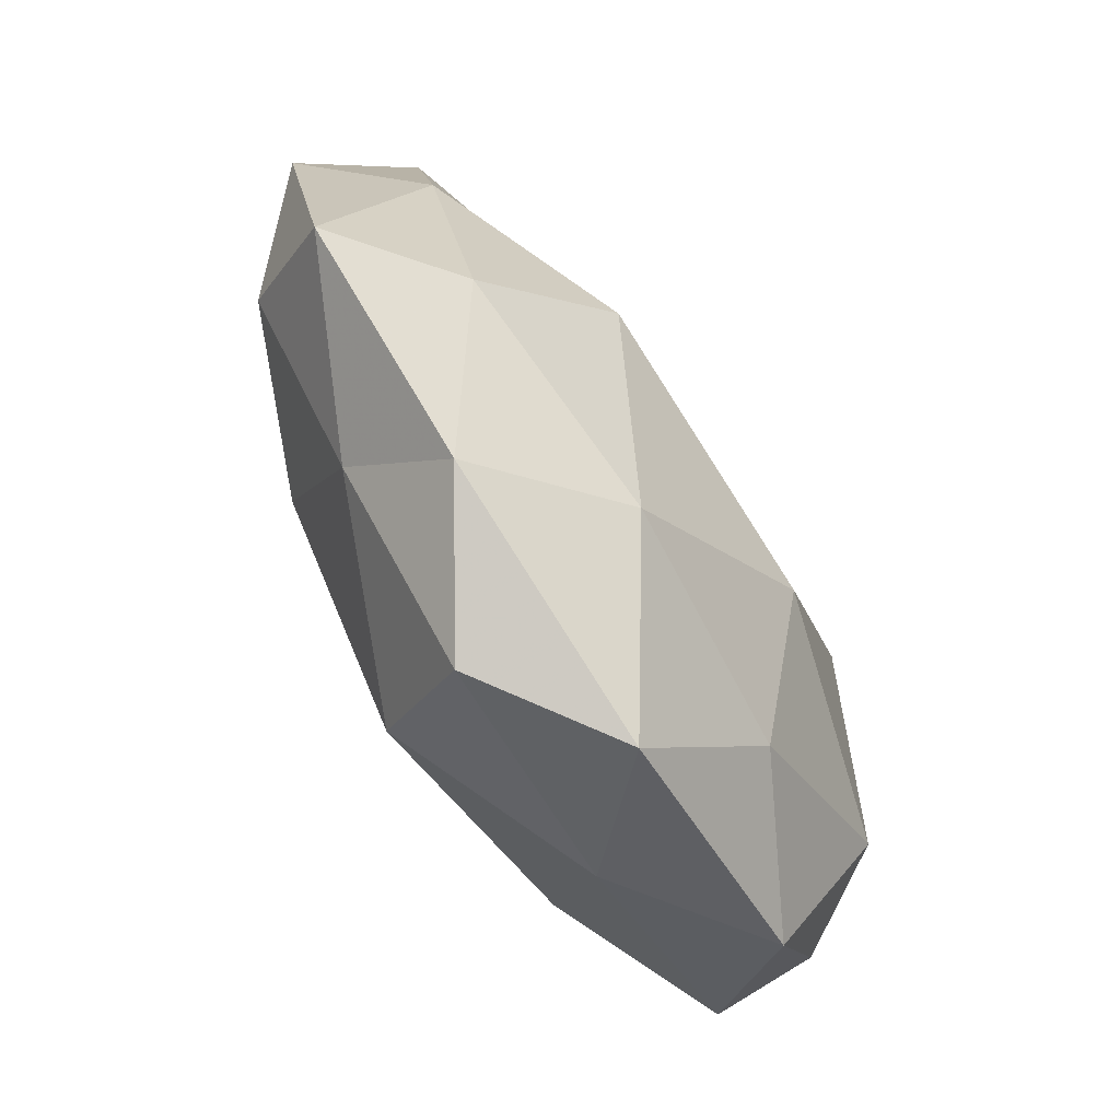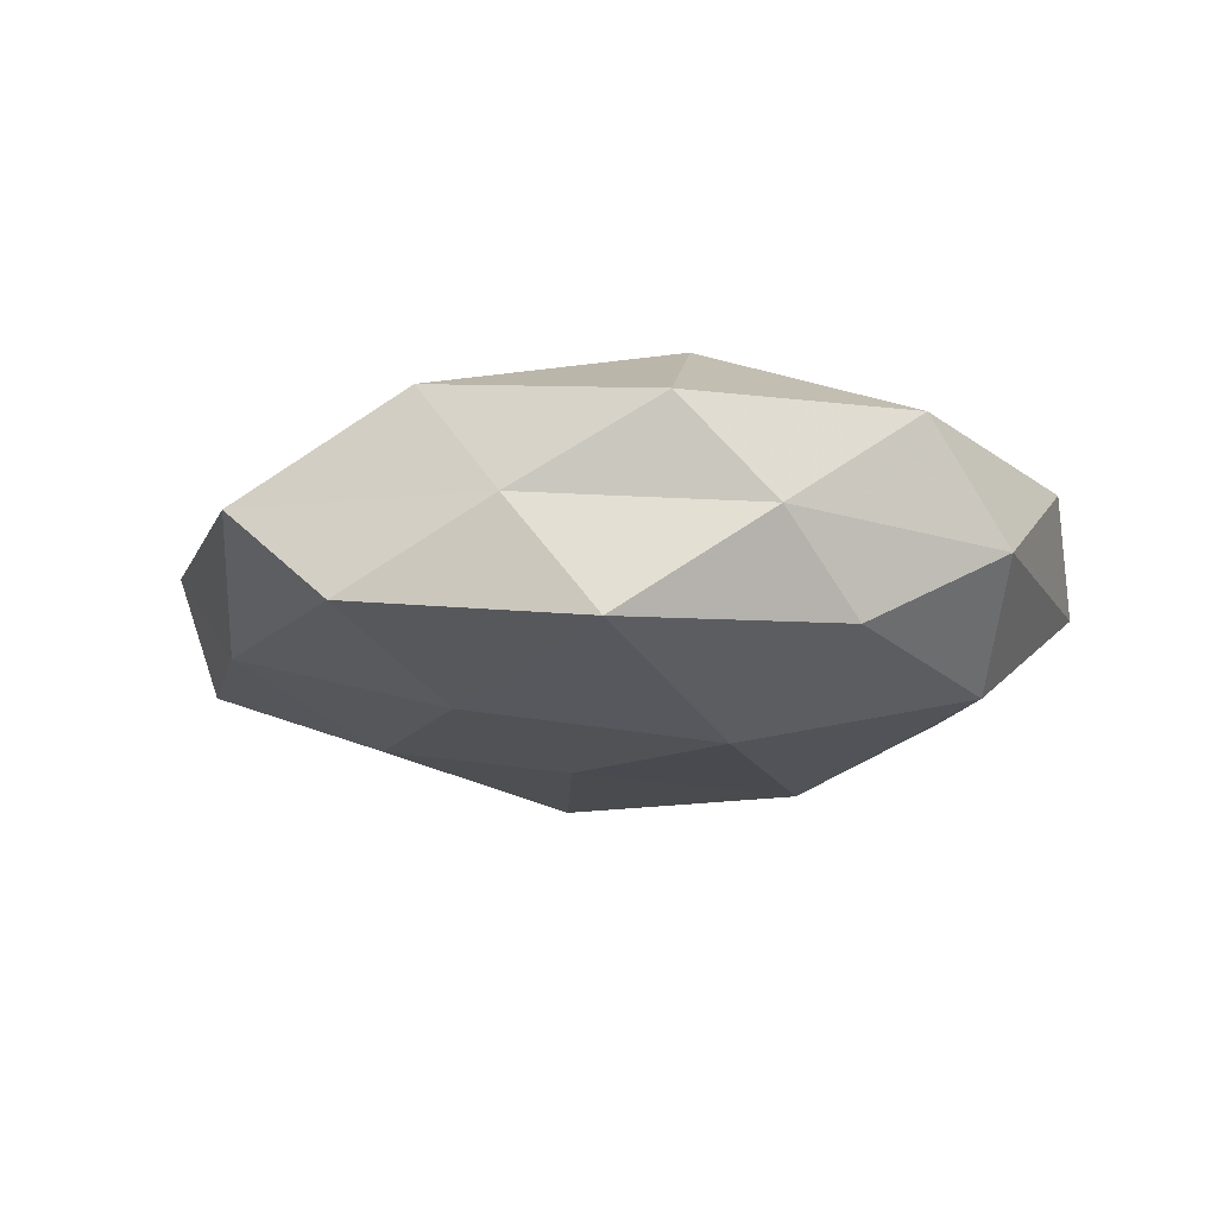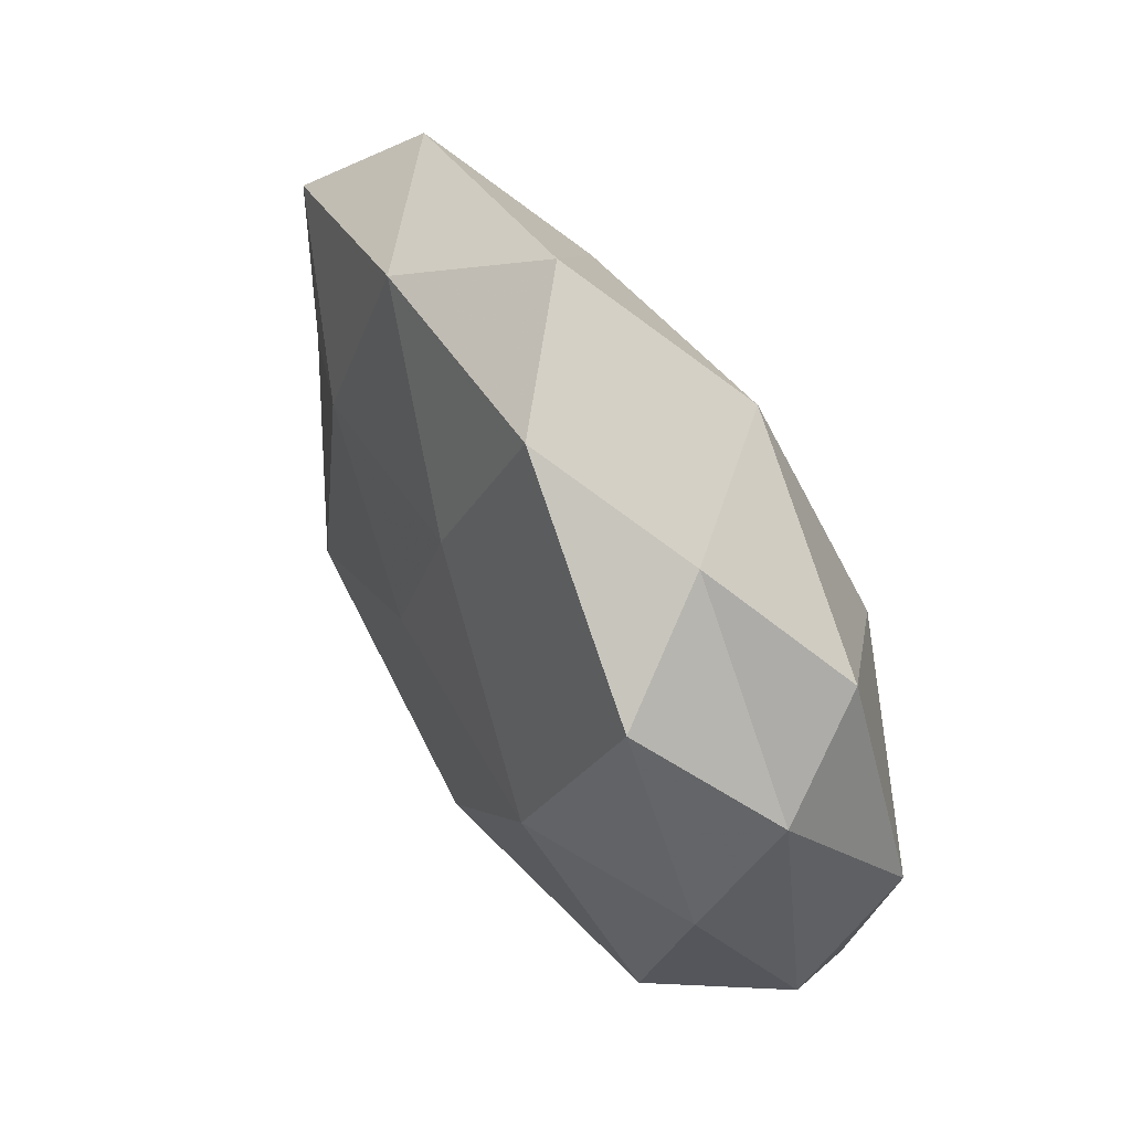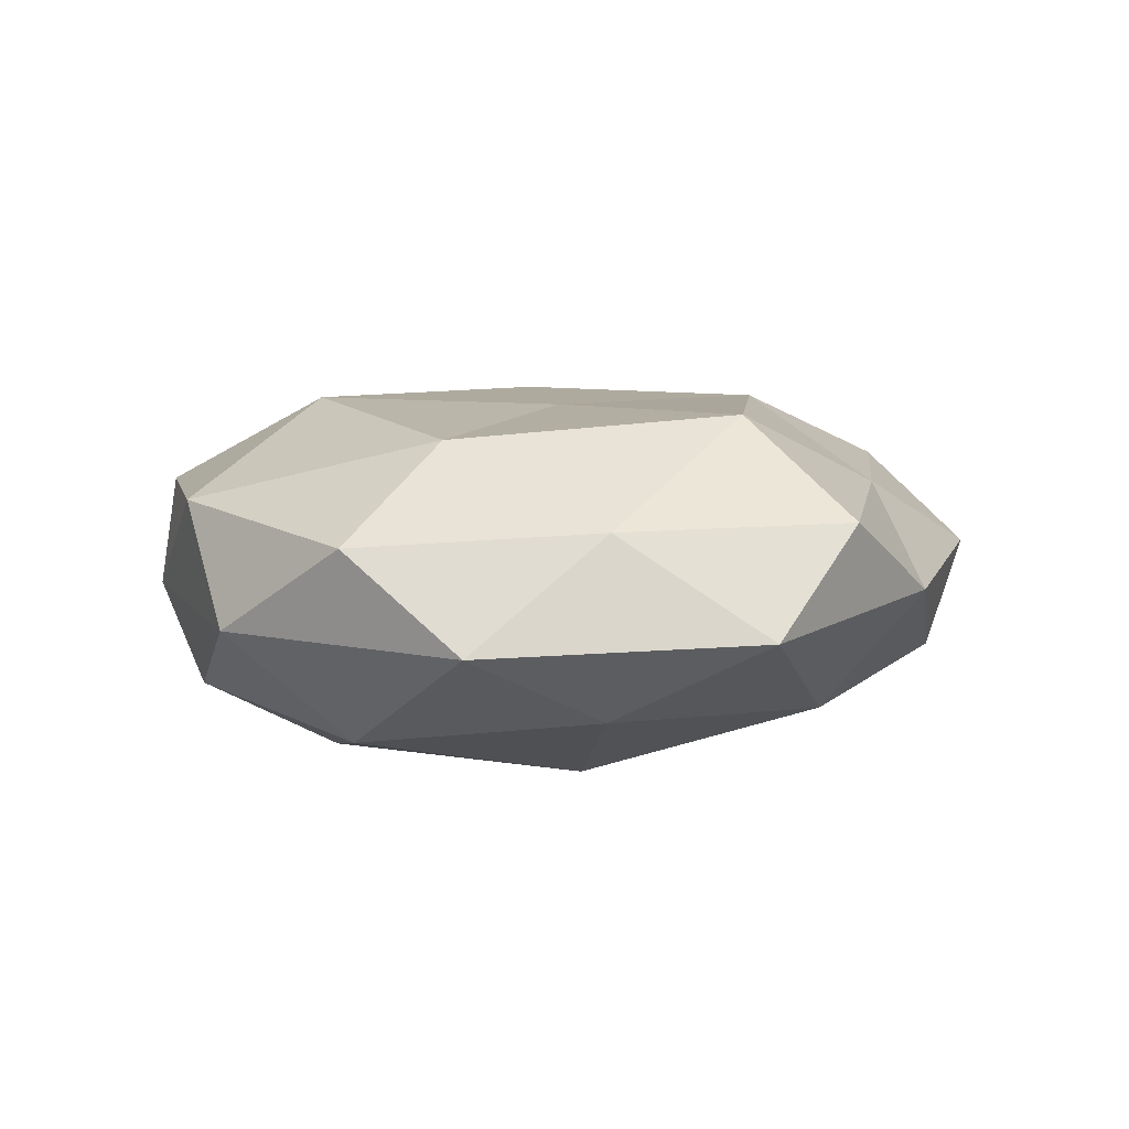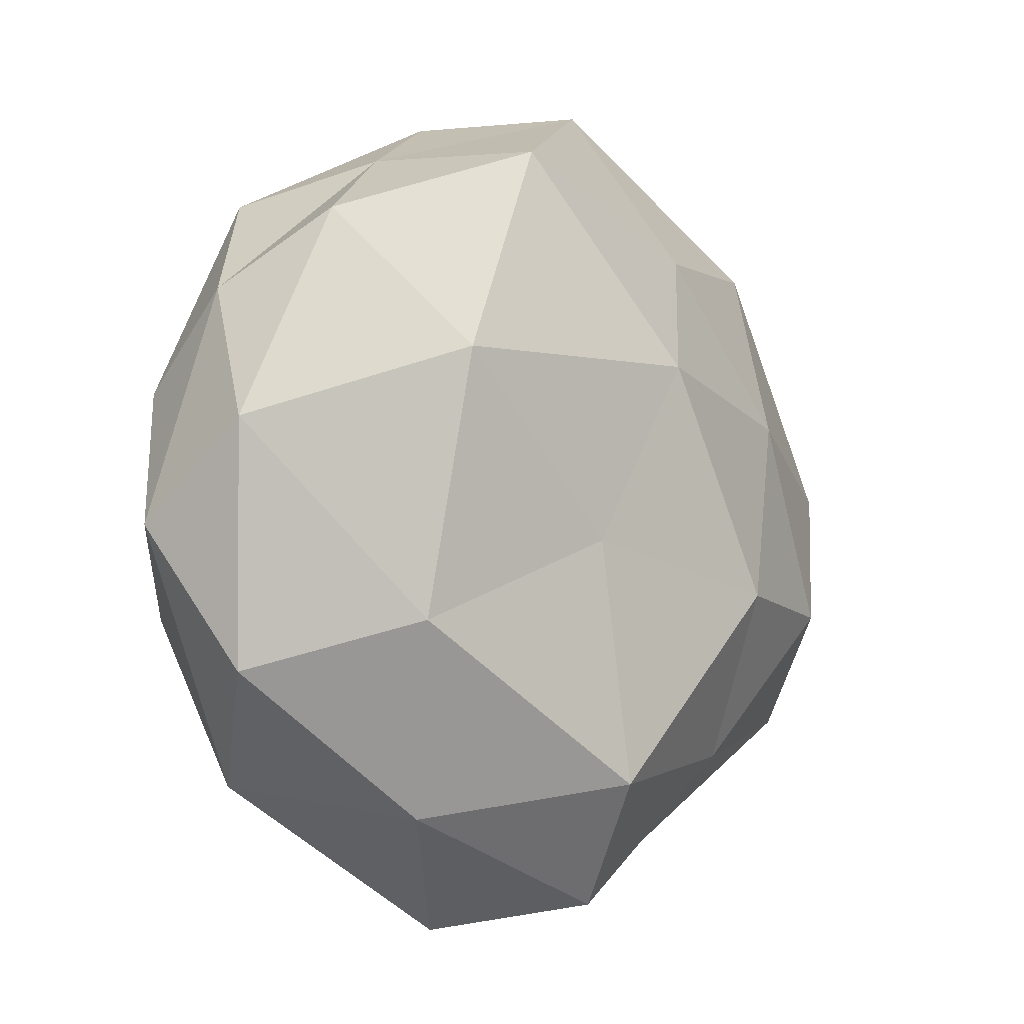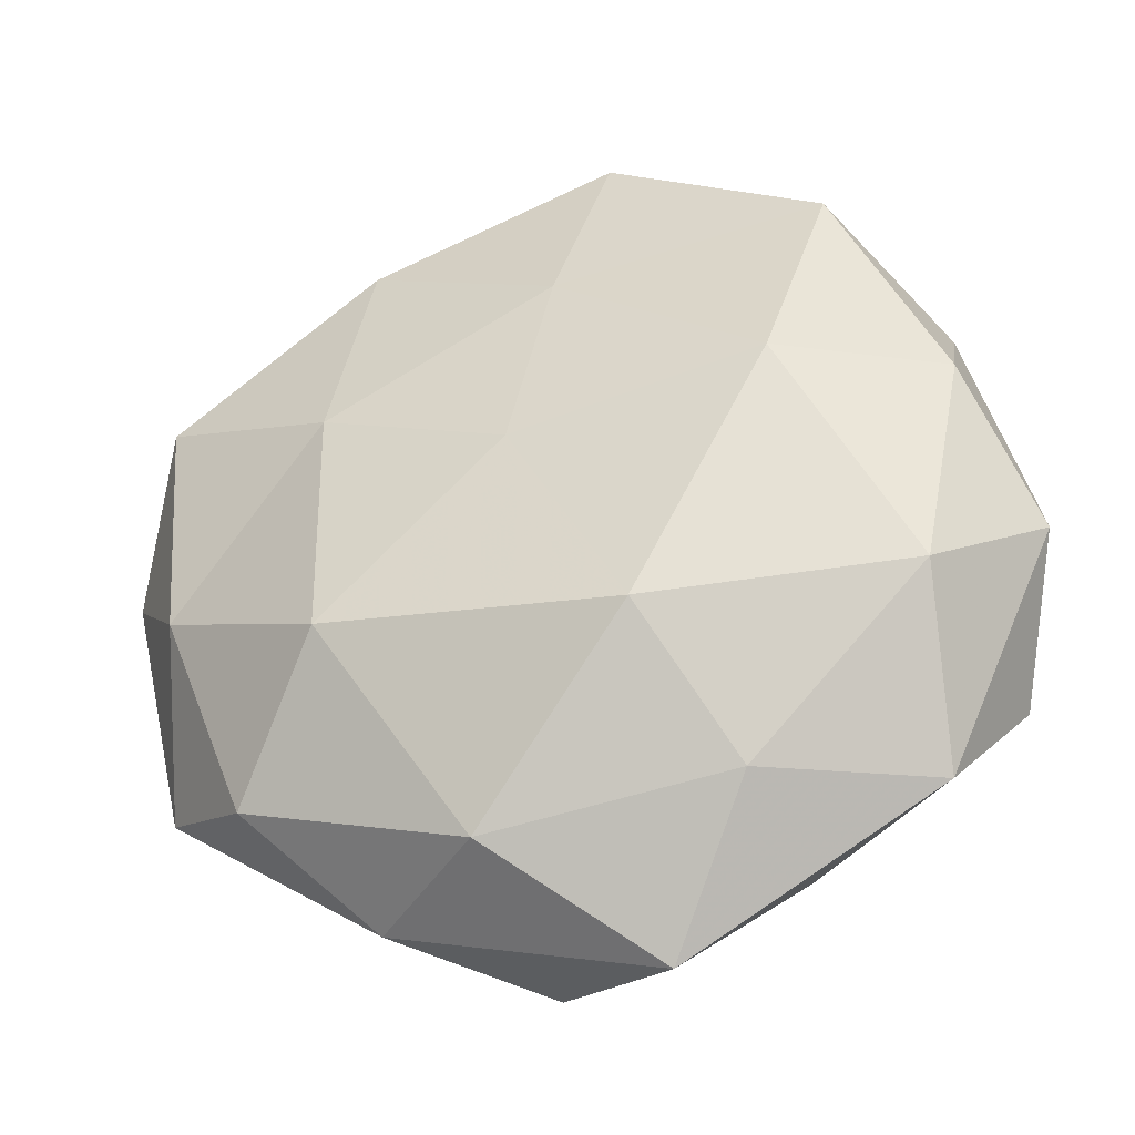
<metadata>
{"format":"obj","ext":"obj","renderer":"f3d","projection":"perspective","resolution":1024,"background":"white","views":[{"elev":-79.9,"azim":120.3,"up":"+Y"},{"elev":-13.4,"azim":-135.8,"up":"+Z"},{"elev":64.0,"azim":-119.5,"up":"+Y"},{"elev":8.2,"azim":-39.1,"up":"+Z"},{"elev":-6.6,"azim":-43.6,"up":"+Y"},{"elev":-32.4,"azim":-164.0,"up":"+Y"}]}
</metadata>
<code>
v -0.04121 -0.03564 -0.003356
v -0.003077 -0.00541 0.02156
v 0.05167 -0.02633 0.001436
v -0.0297 -0.0164 0.01921
v -0.02071 -0.03619 -0.01319
v -0.02245 0.04294 0.0008595
v 0.003922 0.005552 -0.02187
v 0.03842 -0.0323 -0.01085
v 0.04783 -0.01207 0.01283
v 0.01061 0.0179 0.02203
v -0.009367 0.04375 0.01565
v -0.00557 0.05228 -0.009881
v -0.02554 0.01601 0.0223
v 0.009519 -0.04103 -0.01444
v 0.02494 0.04158 -0.01009
v 0.0204 0.03437 0.01276
v 0.04284 0.03639 0.003674
v -0.05166 0.006072 0.01166
v -0.04646 0.01191 -0.01242
v -0.04222 -0.01531 -0.01611
v 0.02816 -0.03156 0.01162
v 0.05961 0.005876 0.003176
v -0.03289 0.03779 -0.01364
v 0.02597 -0.01066 0.02173
v 0.02421 -0.04483 -0.0006477
v -0.04549 0.02355 -0.001053
v -0.03799 0.03259 0.01119
v -0.04892 -0.02269 0.008464
v 0.03749 0.01334 0.01426
v 0.04897 -0.005668 -0.01065
v -0.0004769 0.02919 -0.01783
v 0.02806 0.0151 -0.01744
v -0.0269 0.01136 -0.02291
v 0.05154 0.02354 -0.008534
v 0.02618 -0.01593 -0.02196
v -0.05427 -0.005419 -0.002695
v -0.009723 -0.05361 -0.002626
v -0.01066 -0.01931 -0.02351
v 0.001413 -0.03534 0.02185
v 0.01064 0.05447 0.002914
v 0.006126 -0.05052 0.009789
v -0.02299 -0.03956 0.009842
f 4 2 13
f 10 13 2
f 11 13 10
f 16 11 10
f 4 13 18
f 5 1 20
f 21 3 9
f 9 3 22
f 12 23 6
f 2 24 10
f 21 9 24
f 25 8 3
f 25 14 8
f 25 3 21
f 23 26 6
f 23 19 26
f 6 27 11
f 11 27 13
f 18 13 27
f 6 26 27
f 27 26 18
f 28 4 18
f 10 29 16
f 17 16 29
f 22 29 9
f 17 29 22
f 24 9 29
f 24 29 10
f 3 8 30
f 3 30 22
f 12 15 31
f 12 31 23
f 31 32 7
f 15 32 31
f 19 33 20
f 23 33 19
f 31 7 33
f 31 33 23
f 15 17 34
f 34 17 22
f 22 30 34
f 15 34 32
f 32 34 30
f 8 14 35
f 35 30 8
f 7 32 35
f 32 30 35
f 1 36 20
f 20 36 19
f 26 36 18
f 26 19 36
f 1 28 36
f 18 36 28
f 37 1 5
f 37 5 14
f 37 14 25
f 14 5 38
f 20 38 5
f 33 7 38
f 33 38 20
f 35 38 7
f 14 38 35
f 39 2 4
f 39 24 2
f 21 24 39
f 6 11 40
f 12 6 40
f 12 40 15
f 40 11 16
f 40 17 15
f 40 16 17
f 41 25 21
f 41 37 25
f 41 21 39
f 42 28 1
f 42 4 28
f 42 1 37
f 39 4 42
f 41 42 37
f 41 39 42

</code>
